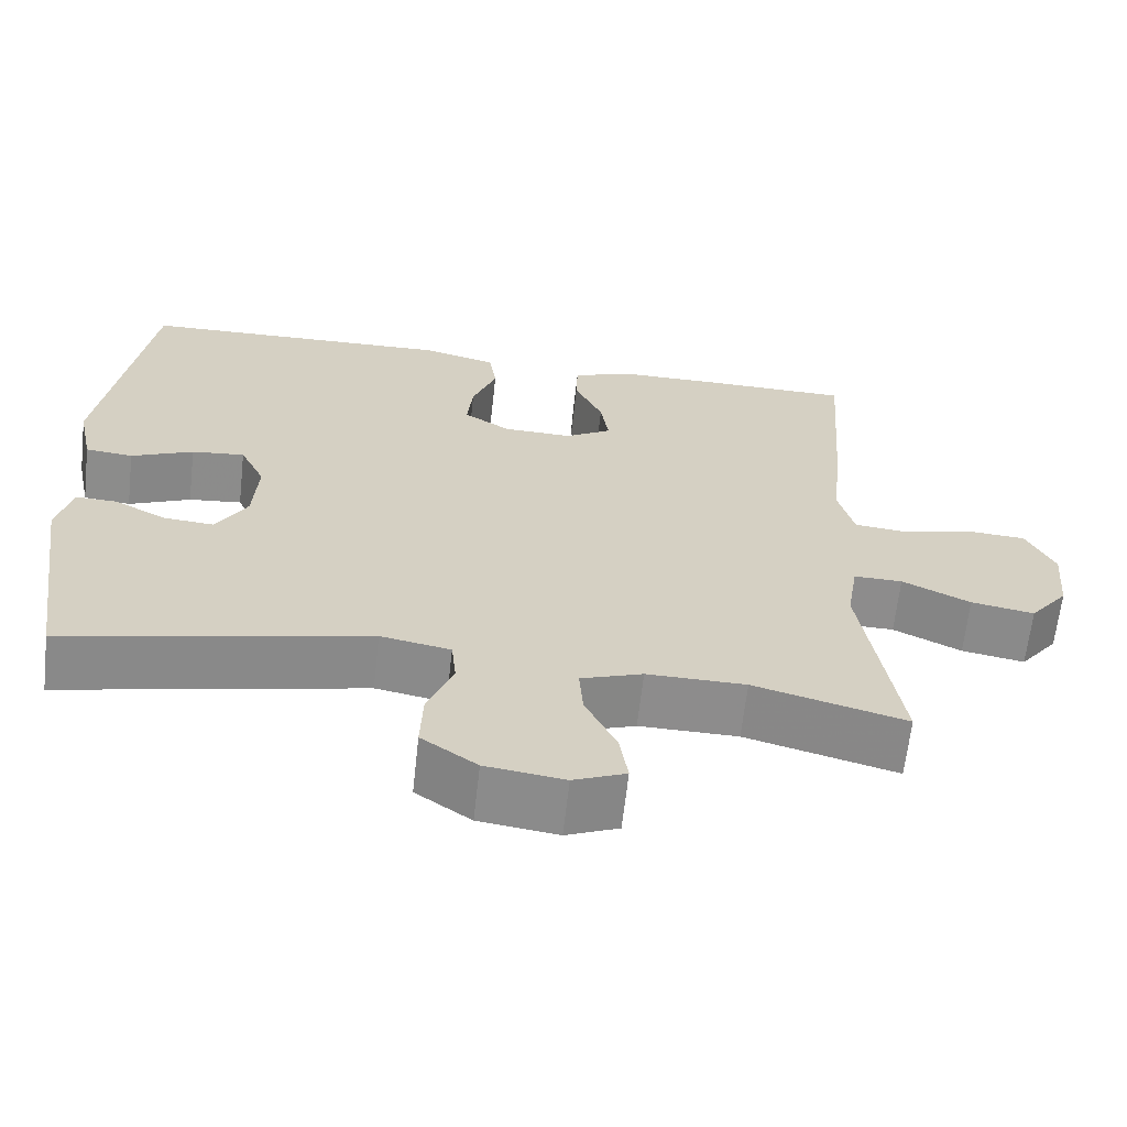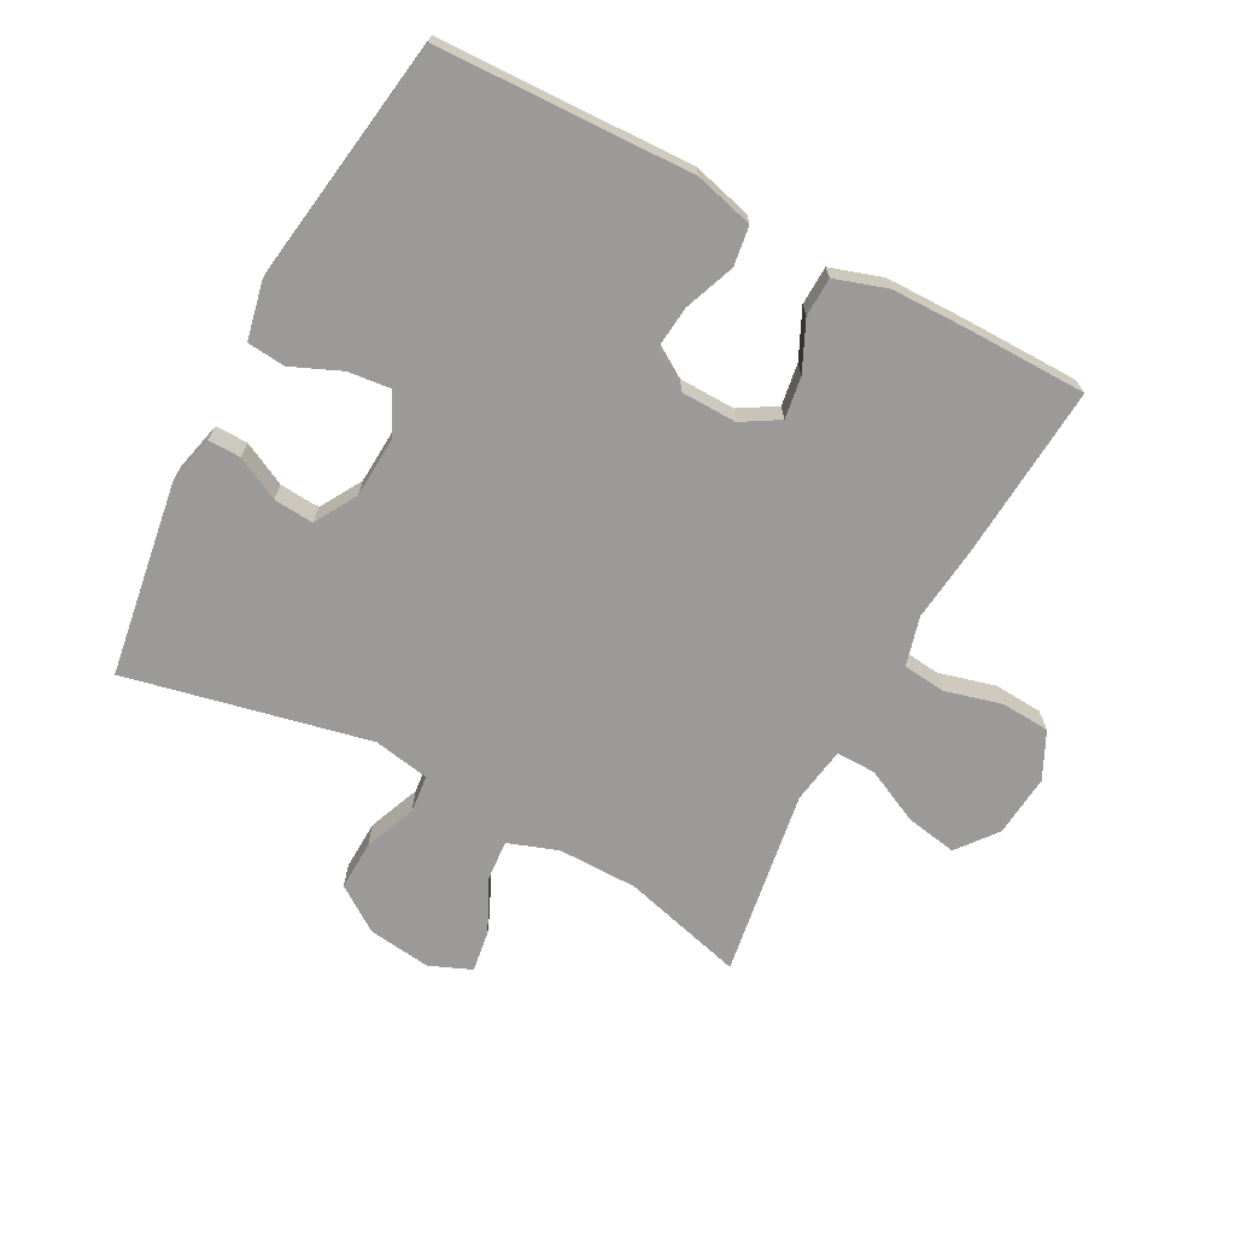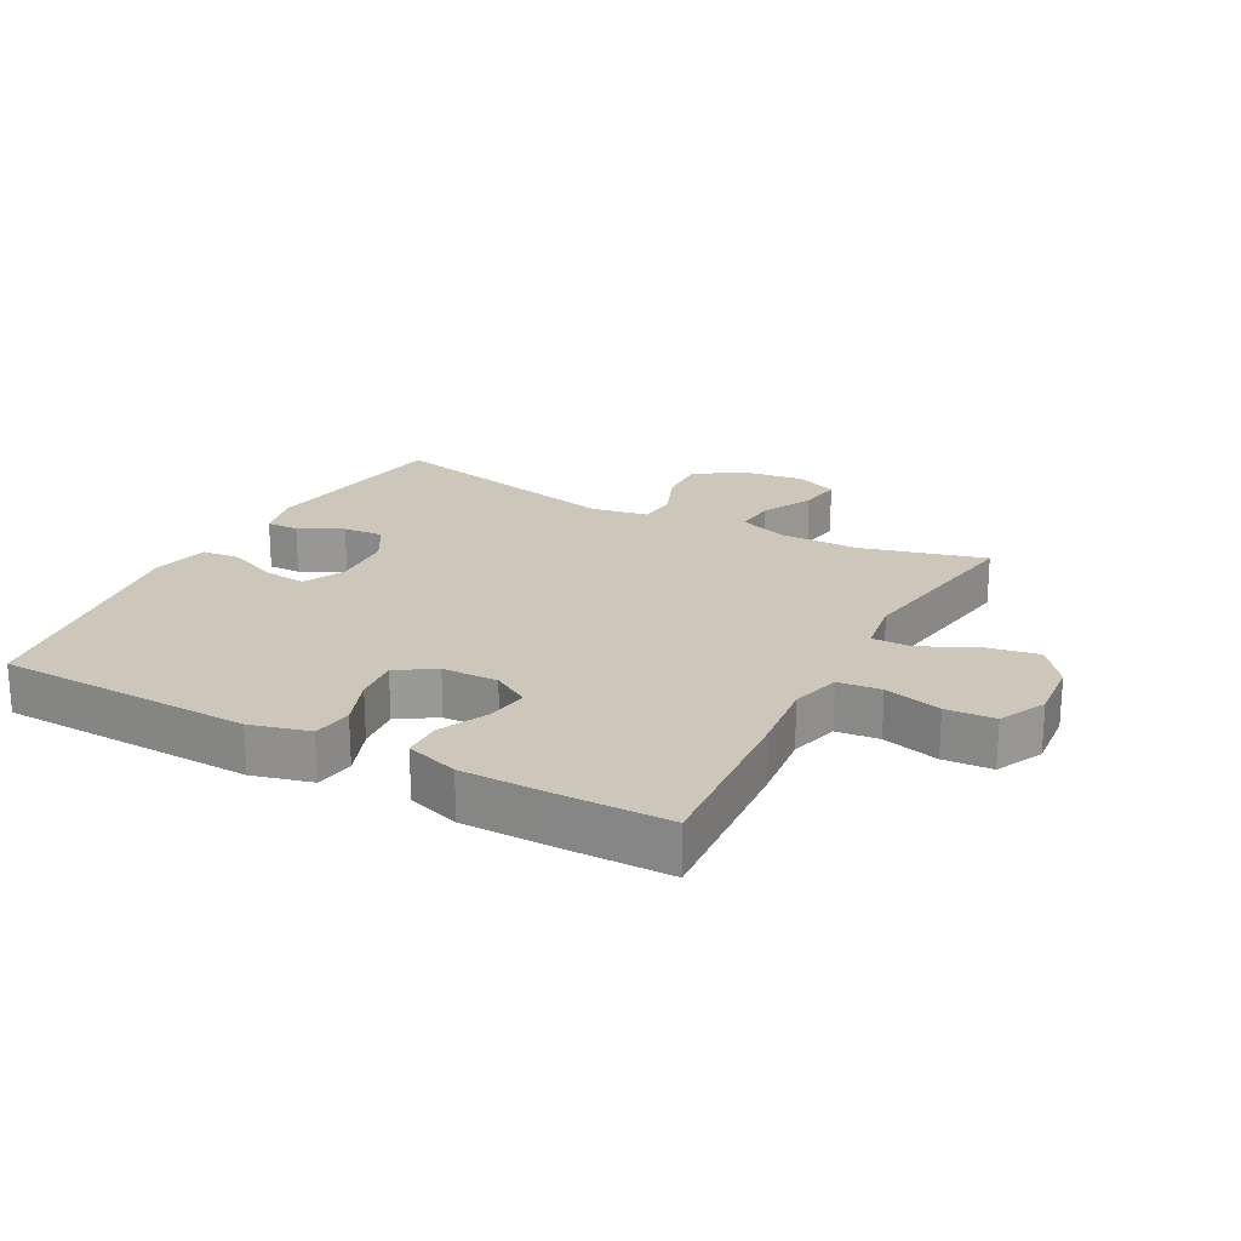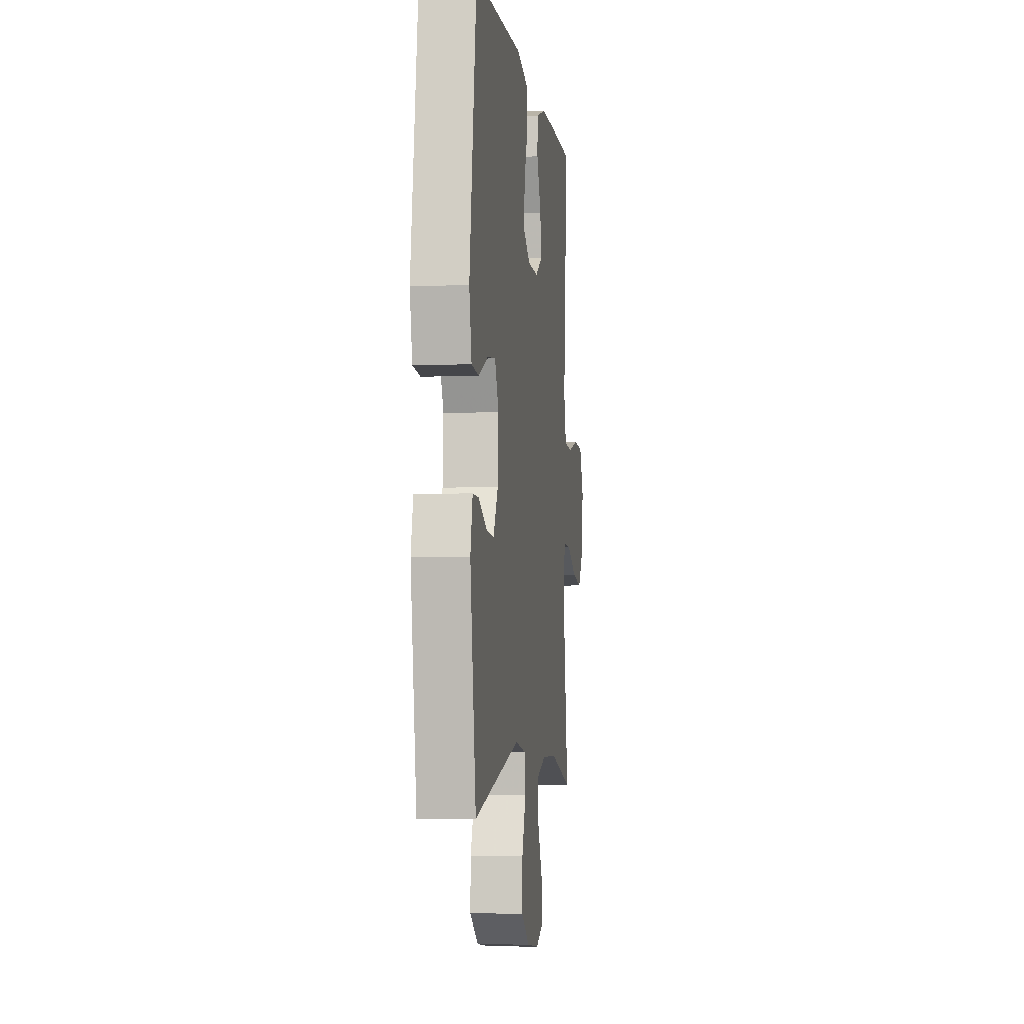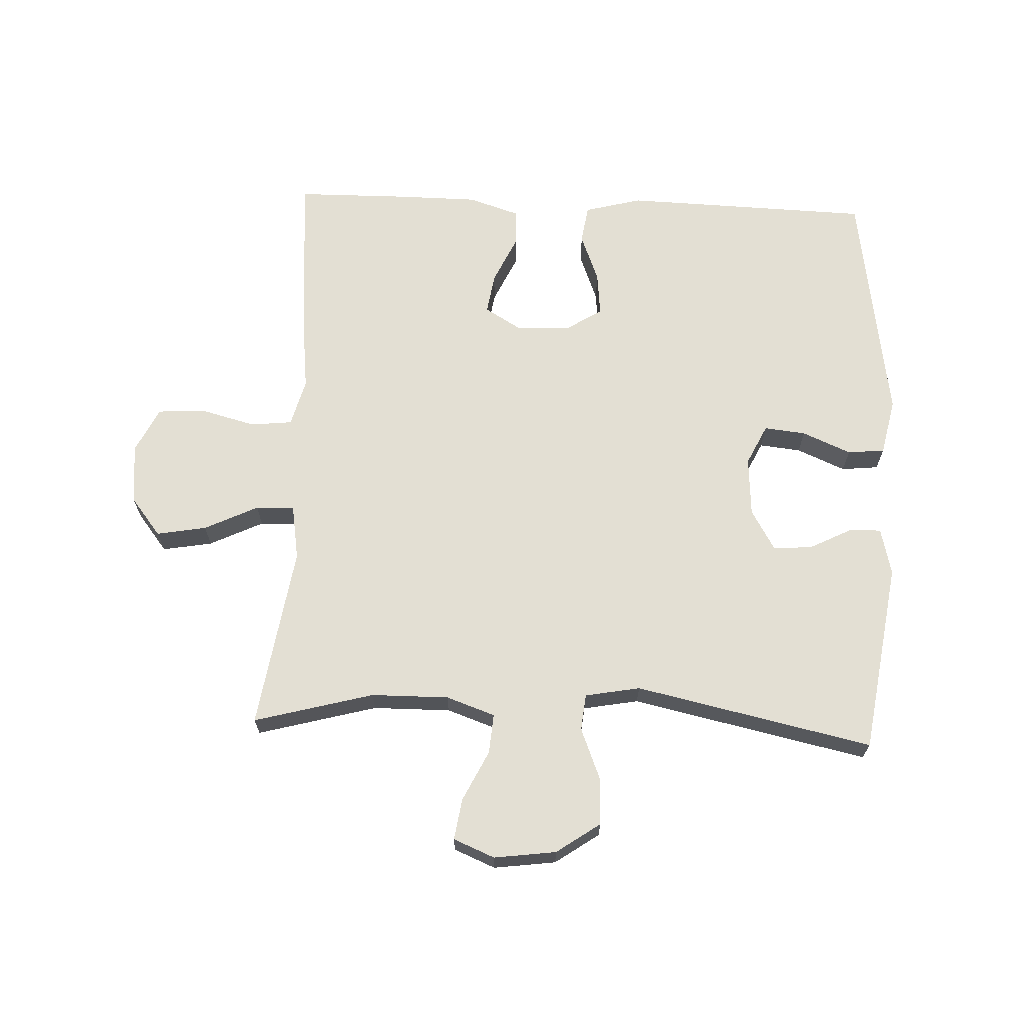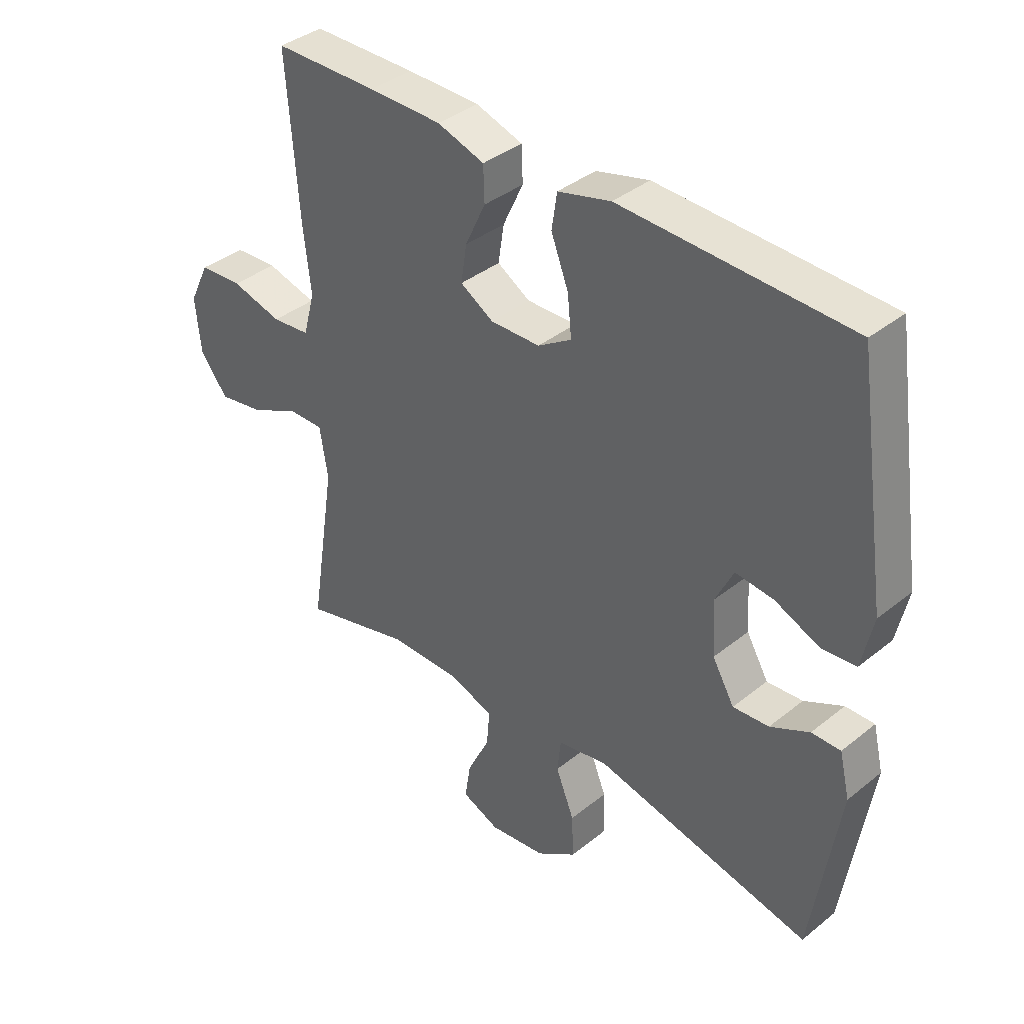
<metadata>
{"format":"obj","ext":"obj","renderer":"f3d","projection":"perspective","resolution":1024,"background":"white","views":[{"elev":-64.3,"azim":-6.4,"up":"+Z"},{"elev":-69.5,"azim":-28.0,"up":"+Y"},{"elev":21.5,"azim":28.3,"up":"+Y"},{"elev":-4.1,"azim":-82.6,"up":"+Z"},{"elev":66.9,"azim":-177.6,"up":"+Y"},{"elev":38.2,"azim":-135.4,"up":"+Z"}]}
</metadata>
<code>
v 0.5 0.07 0.5
v 0.48 0.07 0.23
v 0.467 0.07 0.115
v 0.487 0.07 0.039
v 0.553 0.07 0.032
v 0.641 0.07 0.055
v 0.716 0.07 0.05
v 0.751 0.07 -0.022
v 0.742 0.07 -0.118
v 0.694 0.07 -0.179
v 0.615 0.07 -0.165
v 0.53 0.07 -0.124
v 0.469 0.07 -0.123
v 0.455 0.07 -0.21
v 0.5 0.07 -0.5
v 0.311 0.07 -0.449
v 0.188 0.07 -0.448
v 0.111 0.07 -0.475
v 0.116 0.07 -0.538
v 0.155 0.07 -0.618
v 0.165 0.07 -0.683
v 0.1 0.07 -0.71
v 0.002 0.07 -0.697
v -0.067 0.07 -0.649
v -0.064 0.07 -0.573
v -0.032 0.07 -0.493
v -0.038 0.07 -0.435
v -0.125 0.07 -0.419
v -0.5 0.07 -0.5
v -0.546 0.07 -0.197
v -0.528 0.07 -0.122
v -0.478 0.07 -0.123
v -0.411 0.07 -0.157
v -0.349 0.07 -0.162
v -0.311 0.07 -0.097
v -0.305 0.07 -0.002
v -0.336 0.07 0.062
v -0.402 0.07 0.055
v -0.479 0.07 0.022
v -0.538 0.07 0.028
v -0.557 0.07 0.118
v -0.5 0.07 0.5
v -0.107 0.07 0.512
v -0.016 0.07 0.488
v -0.007 0.07 0.427
v -0.037 0.07 0.349
v -0.044 0.07 0.28
v 0.014 0.07 0.243
v 0.1 0.07 0.241
v 0.157 0.07 0.275
v 0.147 0.07 0.34
v 0.112 0.07 0.415
v 0.114 0.07 0.475
v 0.195 0.07 0.501
v 0.321 0.07 0.502
v 0.5 0 0.5
v 0.48 0 0.23
v 0.467 0 0.115
v 0.487 0 0.039
v 0.553 0 0.032
v 0.641 0 0.055
v 0.716 0 0.05
v 0.751 0 -0.022
v 0.742 0 -0.118
v 0.694 0 -0.179
v 0.615 0 -0.165
v 0.53 0 -0.124
v 0.469 0 -0.123
v 0.455 0 -0.21
v 0.5 0 -0.5
v 0.311 0 -0.449
v 0.188 0 -0.448
v 0.111 0 -0.475
v 0.116 0 -0.538
v 0.155 0 -0.618
v 0.165 0 -0.683
v 0.1 0 -0.71
v 0.002 0 -0.697
v -0.067 0 -0.649
v -0.064 0 -0.573
v -0.032 0 -0.493
v -0.038 0 -0.435
v -0.125 0 -0.419
v -0.5 0 -0.5
v -0.546 0 -0.197
v -0.528 0 -0.122
v -0.478 0 -0.123
v -0.411 0 -0.157
v -0.349 0 -0.162
v -0.311 0 -0.097
v -0.305 0 -0.002
v -0.336 0 0.062
v -0.402 0 0.055
v -0.479 0 0.022
v -0.538 0 0.028
v -0.557 0 0.118
v -0.5 0 0.5
v -0.107 0 0.512
v -0.016 0 0.488
v -0.007 0 0.427
v -0.037 0 0.349
v -0.044 0 0.28
v 0.014 0 0.243
v 0.1 0 0.241
v 0.157 0 0.275
v 0.147 0 0.34
v 0.112 0 0.415
v 0.114 0 0.475
v 0.195 0 0.501
v 0.321 0 0.502
f 51 52 53 54
f 50 51 54 55
f 43 44 45 46
f 43 46 47
f 42 43 47
f 41 42 47 48
f 38 39 40 41
f 37 38 41 48
f 30 31 32 33
f 28 29 30 33
f 27 28 33 34
f 23 24 25 26
f 23 26 27
f 22 23 27
f 19 20 21 22
f 18 19 22 27
f 17 18 27 34
f 14 15 16
f 13 14 16 17
f 9 10 11 12
f 9 12 13
f 8 9 13
f 5 6 7 8
f 4 5 8 13
f 3 4 13 17
f 50 55 1 2
f 49 50 2 3
f 36 37 48 49
f 35 36 49 3
f 3 17 34 35
f 109 108 107 106
f 110 109 106 105
f 101 100 99 98
f 102 101 98
f 102 98 97
f 103 102 97 96
f 96 95 94 93
f 103 96 93 92
f 88 87 86 85
f 88 85 84 83
f 89 88 83 82
f 81 80 79 78
f 82 81 78
f 82 78 77
f 77 76 75 74
f 82 77 74 73
f 89 82 73 72
f 71 70 69
f 72 71 69 68
f 67 66 65 64
f 68 67 64
f 68 64 63
f 63 62 61 60
f 68 63 60 59
f 72 68 59 58
f 57 56 110 105
f 58 57 105 104
f 104 103 92 91
f 58 104 91 90
f 90 89 72 58
f 1 56 57 2
f 2 57 58 3
f 3 58 59 4
f 4 59 60 5
f 5 60 61 6
f 6 61 62 7
f 7 62 63 8
f 8 63 64 9
f 9 64 65 10
f 10 65 66 11
f 11 66 67 12
f 12 67 68 13
f 13 68 69 14
f 14 69 70 15
f 15 70 71 16
f 16 71 72 17
f 17 72 73 18
f 18 73 74 19
f 19 74 75 20
f 20 75 76 21
f 21 76 77 22
f 22 77 78 23
f 23 78 79 24
f 24 79 80 25
f 25 80 81 26
f 26 81 82 27
f 27 82 83 28
f 28 83 84 29
f 29 84 85 30
f 30 85 86 31
f 31 86 87 32
f 32 87 88 33
f 33 88 89 34
f 34 89 90 35
f 35 90 91 36
f 36 91 92 37
f 37 92 93 38
f 38 93 94 39
f 39 94 95 40
f 40 95 96 41
f 41 96 97 42
f 42 97 98 43
f 43 98 99 44
f 44 99 100 45
f 45 100 101 46
f 46 101 102 47
f 47 102 103 48
f 48 103 104 49
f 49 104 105 50
f 50 105 106 51
f 51 106 107 52
f 52 107 108 53
f 53 108 109 54
f 54 109 110 55
f 55 110 56 1

</code>
